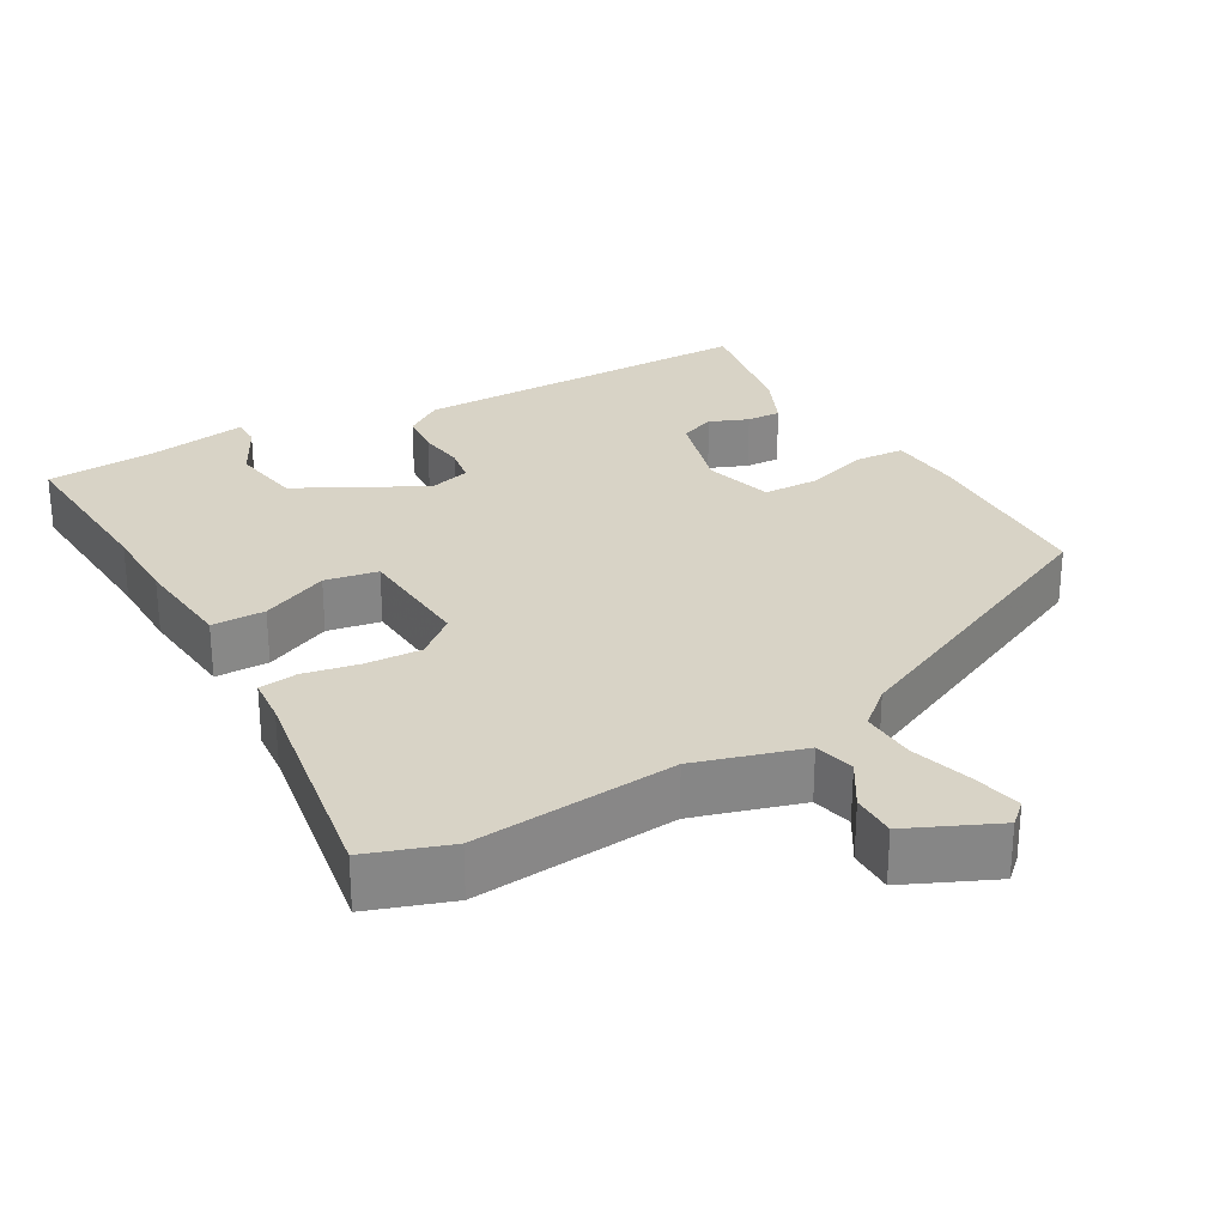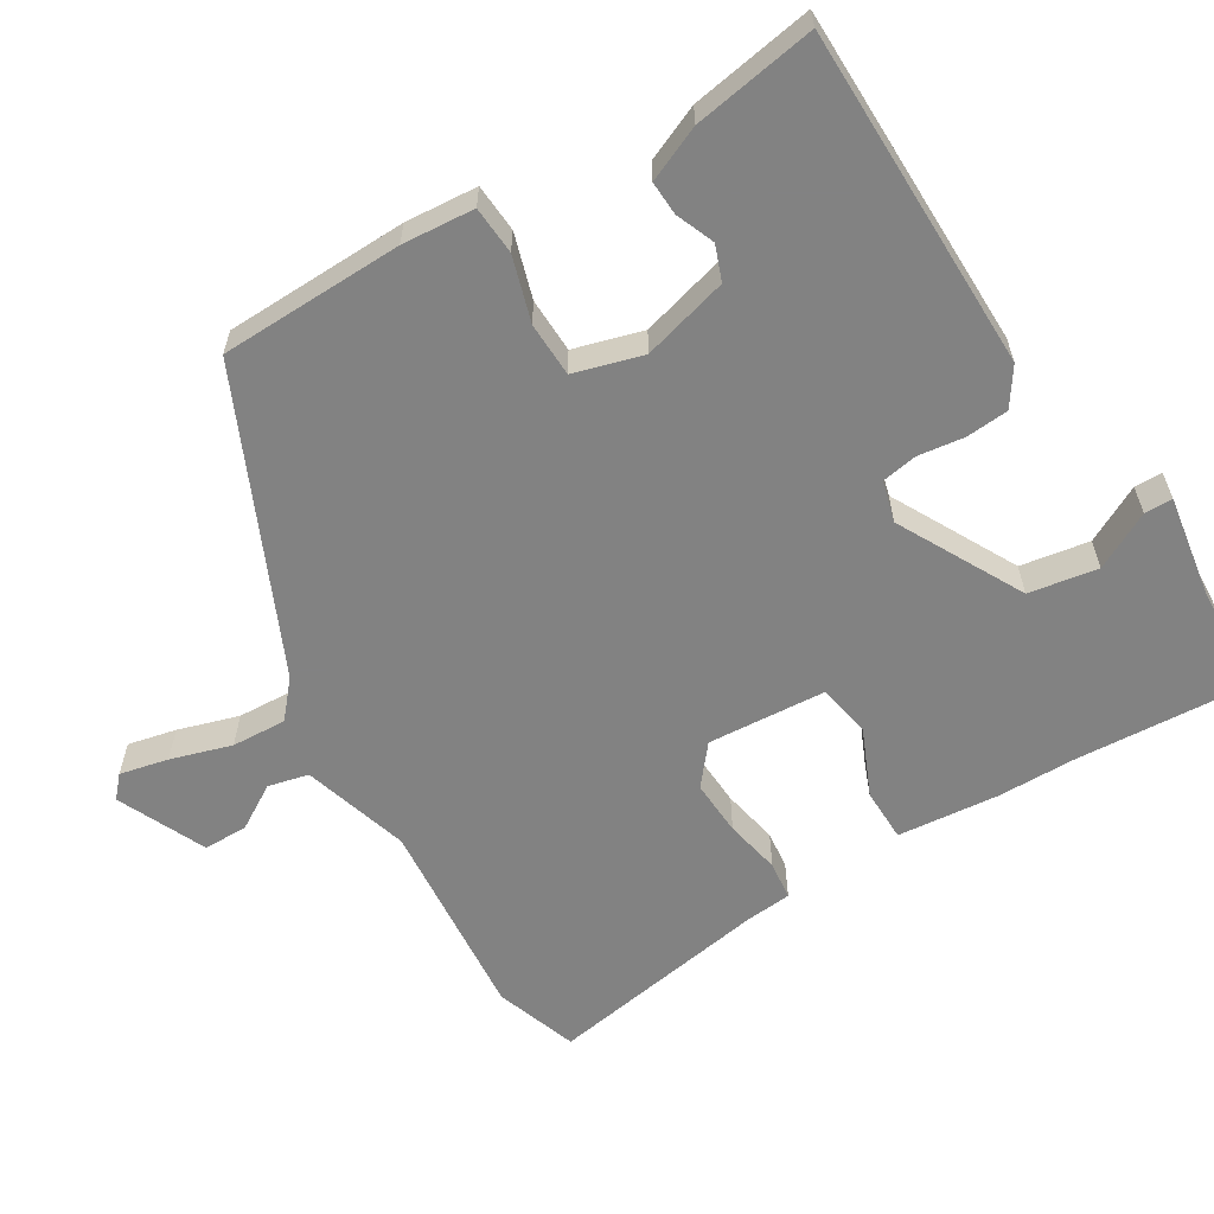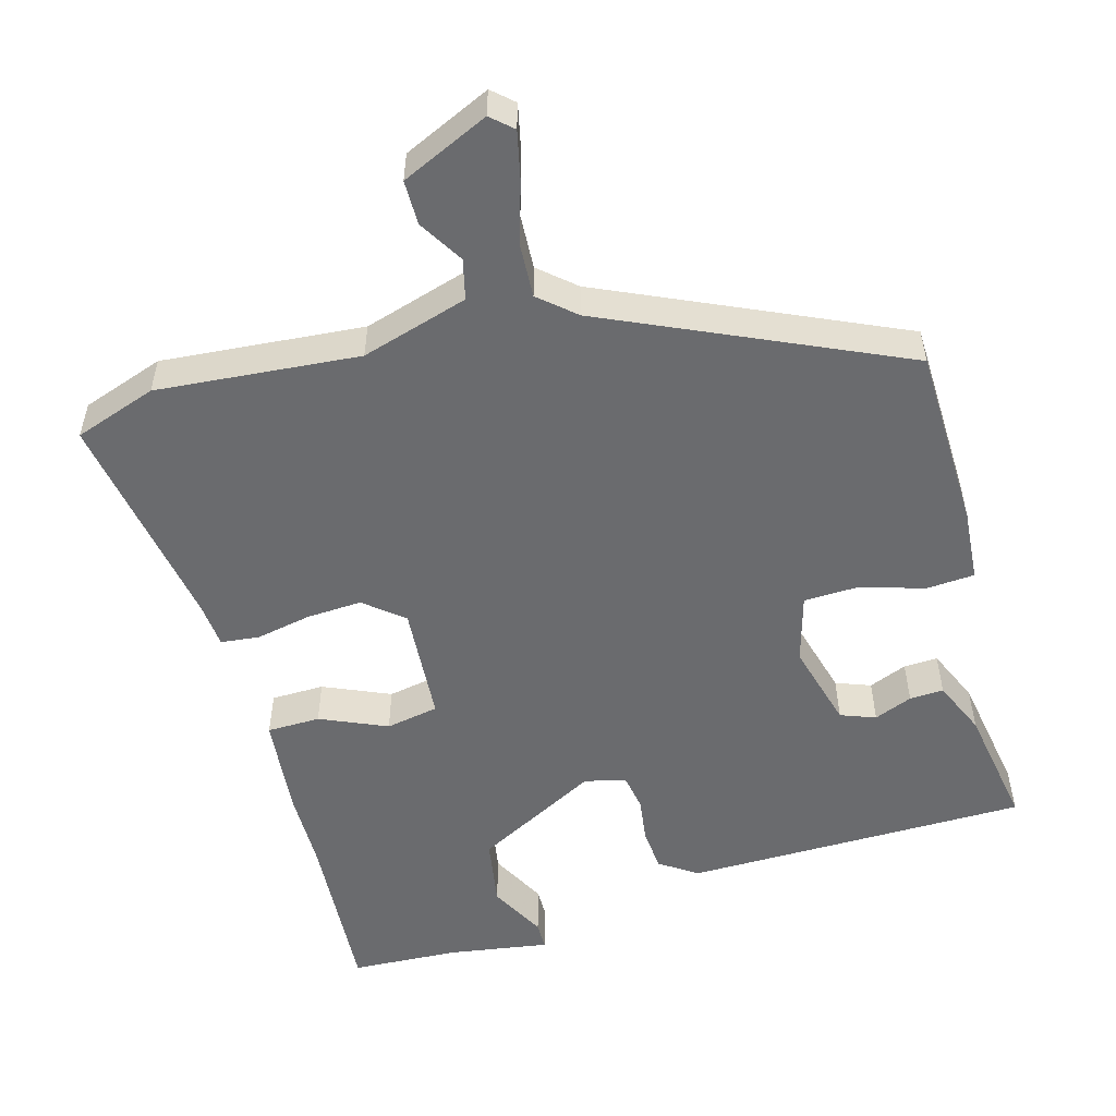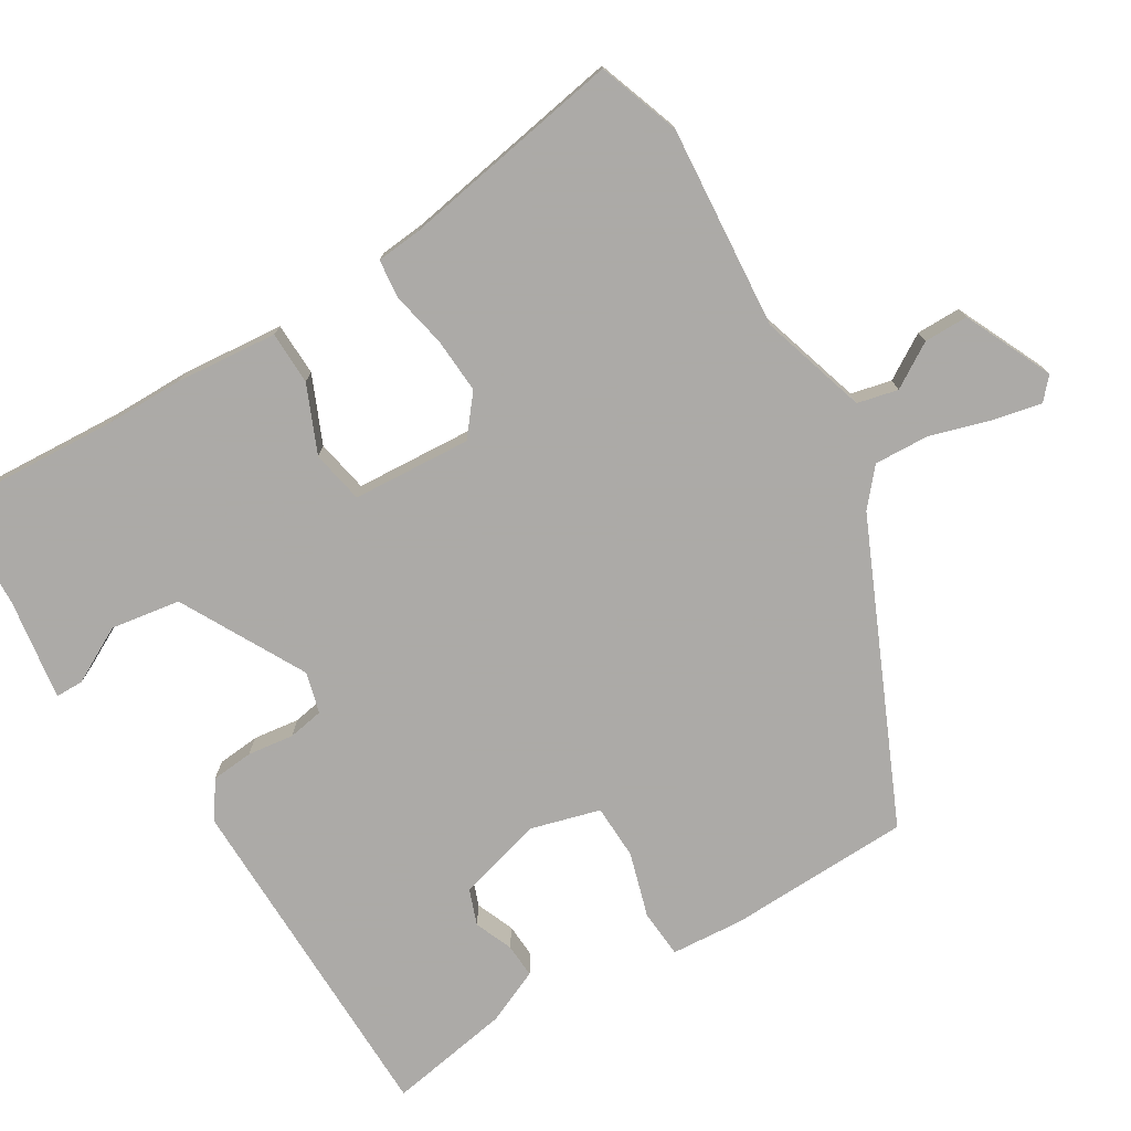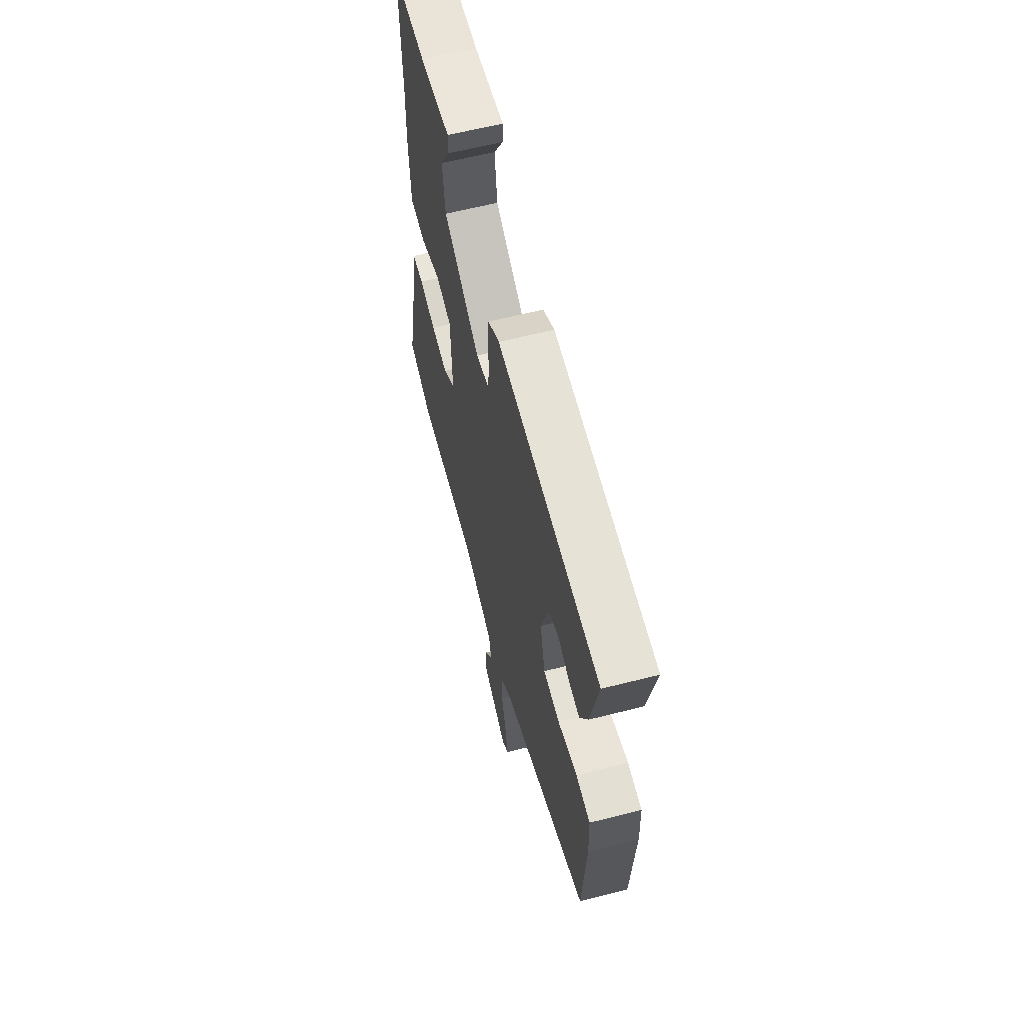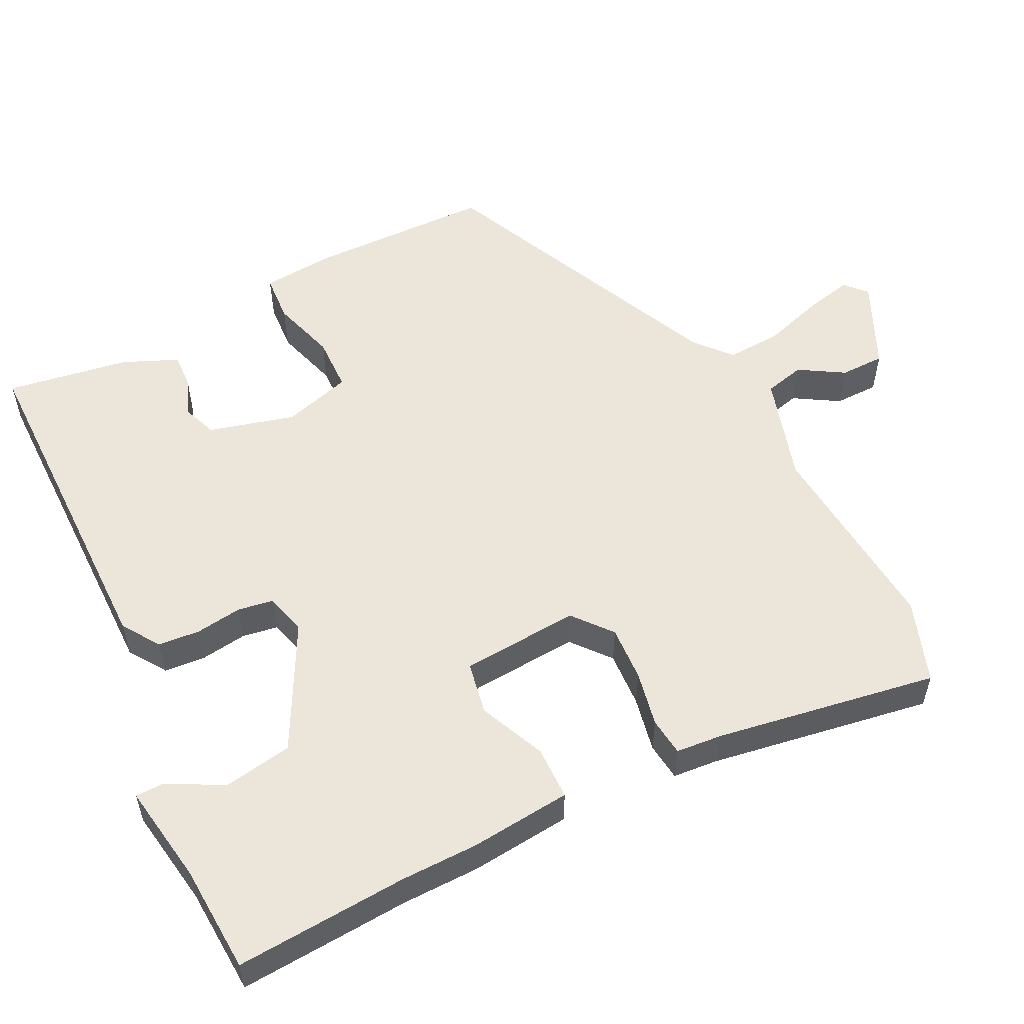
<metadata>
{"format":"obj","ext":"obj","renderer":"f3d","projection":"perspective","resolution":1024,"background":"white","views":[{"elev":28.2,"azim":148.0,"up":"+Y"},{"elev":-60.7,"azim":-60.9,"up":"+Y"},{"elev":-53.4,"azim":-166.5,"up":"+Y"},{"elev":-76.0,"azim":119.3,"up":"+Y"},{"elev":61.6,"azim":-104.5,"up":"+Z"},{"elev":55.2,"azim":61.1,"up":"+Y"}]}
</metadata>
<code>
v 0.501 0.07 0.536
v 0.495 0.07 0.301
v 0.498 0.07 0.195
v 0.49 0.07 0.057
v 0.418 0.07 0.053
v 0.326 0.07 0.089
v 0.255 0.07 0.073
v 0.25 0.07 -0.088
v 0.304 0.07 -0.129
v 0.379 0.07 -0.122
v 0.454 0.07 -0.104
v 0.506 0.07 -0.108
v 0.514 0.07 -0.17
v 0.576 0.07 -0.47
v 0.466 0.07 -0.513
v 0.191 0.07 -0.5
v 0.048 0.07 -0.549
v 0.037 0.07 -0.604
v 0.076 0.07 -0.663
v 0.078 0.07 -0.723
v -0.039 0.07 -0.782
v -0.069 0.07 -0.757
v -0.057 0.07 -0.691
v -0.035 0.07 -0.608
v -0.034 0.07 -0.534
v -0.084 0.07 -0.494
v -0.488 0.07 -0.329
v -0.504 0.07 -0.081
v -0.5 0.07 0.017
v -0.435 0.07 0.024
v -0.347 0.07 0.001
v -0.273 0.07 0.006
v -0.25 0.07 0.1
v -0.286 0.07 0.215
v -0.334 0.07 0.231
v -0.385 0.07 0.208
v -0.431 0.07 0.204
v -0.466 0.07 0.277
v -0.5 0.07 0.442
v -0.035 0.07 0.464
v 0.017 0.07 0.432
v 0.024 0.07 0.375
v 0.018 0.07 0.312
v 0.028 0.07 0.264
v 0.084 0.07 0.251
v 0.249 0.07 0.347
v 0.261 0.07 0.441
v 0.218 0.07 0.516
v 0.217 0.07 0.554
v 0.354 0.07 0.538
v 0.501 0 0.536
v 0.495 0 0.301
v 0.498 0 0.195
v 0.49 0 0.057
v 0.418 0 0.053
v 0.326 0 0.089
v 0.255 0 0.073
v 0.25 0 -0.088
v 0.304 0 -0.129
v 0.379 0 -0.122
v 0.454 0 -0.104
v 0.506 0 -0.108
v 0.514 0 -0.17
v 0.576 0 -0.47
v 0.466 0 -0.513
v 0.191 0 -0.5
v 0.048 0 -0.549
v 0.037 0 -0.604
v 0.076 0 -0.663
v 0.078 0 -0.723
v -0.039 0 -0.782
v -0.069 0 -0.757
v -0.057 0 -0.691
v -0.035 0 -0.608
v -0.034 0 -0.534
v -0.084 0 -0.494
v -0.488 0 -0.329
v -0.504 0 -0.081
v -0.5 0 0.017
v -0.435 0 0.024
v -0.347 0 0.001
v -0.273 0 0.006
v -0.25 0 0.1
v -0.286 0 0.215
v -0.334 0 0.231
v -0.385 0 0.208
v -0.431 0 0.204
v -0.466 0 0.277
v -0.5 0 0.442
v -0.035 0 0.464
v 0.017 0 0.432
v 0.024 0 0.375
v 0.018 0 0.312
v 0.028 0 0.264
v 0.084 0 0.251
v 0.249 0 0.347
v 0.261 0 0.441
v 0.218 0 0.516
v 0.217 0 0.554
v 0.354 0 0.538
f 47 48 49 50
f 50 1 2
f 47 50 2
f 46 47 2
f 4 5 6
f 3 4 6
f 2 3 6
f 46 2 6
f 45 46 6
f 44 45 6 7
f 41 42 43
f 40 41 43
f 39 40 43
f 38 39 43
f 38 43 44
f 35 36 37 38
f 38 44 7
f 35 38 7
f 34 35 7
f 29 30 31
f 28 29 31
f 27 28 31
f 26 27 31
f 25 26 31 32
f 22 23 24
f 21 22 24
f 20 21 24
f 19 20 24
f 18 19 24
f 17 18 24 25
f 25 32 33
f 17 25 33
f 16 17 33
f 13 14 15 16
f 12 13 16
f 11 12 16
f 10 11 16
f 34 7 8
f 33 34 8
f 16 33 8
f 9 10 16
f 8 9 16
f 100 99 98 97
f 52 51 100
f 52 100 97
f 52 97 96
f 56 55 54
f 56 54 53
f 56 53 52
f 56 52 96
f 56 96 95
f 57 56 95 94
f 93 92 91
f 93 91 90
f 93 90 89
f 93 89 88
f 94 93 88
f 88 87 86 85
f 57 94 88
f 57 88 85
f 57 85 84
f 81 80 79
f 81 79 78
f 81 78 77
f 81 77 76
f 82 81 76 75
f 74 73 72
f 74 72 71
f 74 71 70
f 74 70 69
f 74 69 68
f 75 74 68 67
f 83 82 75
f 83 75 67
f 83 67 66
f 66 65 64 63
f 66 63 62
f 66 62 61
f 66 61 60
f 58 57 84
f 58 84 83
f 58 83 66
f 66 60 59
f 66 59 58
f 1 51 52 2
f 2 52 53 3
f 3 53 54 4
f 4 54 55 5
f 5 55 56 6
f 6 56 57 7
f 7 57 58 8
f 8 58 59 9
f 9 59 60 10
f 10 60 61 11
f 11 61 62 12
f 12 62 63 13
f 13 63 64 14
f 14 64 65 15
f 15 65 66 16
f 16 66 67 17
f 17 67 68 18
f 18 68 69 19
f 19 69 70 20
f 20 70 71 21
f 21 71 72 22
f 22 72 73 23
f 23 73 74 24
f 24 74 75 25
f 25 75 76 26
f 26 76 77 27
f 27 77 78 28
f 28 78 79 29
f 29 79 80 30
f 30 80 81 31
f 31 81 82 32
f 32 82 83 33
f 33 83 84 34
f 34 84 85 35
f 35 85 86 36
f 36 86 87 37
f 37 87 88 38
f 38 88 89 39
f 39 89 90 40
f 40 90 91 41
f 41 91 92 42
f 42 92 93 43
f 43 93 94 44
f 44 94 95 45
f 45 95 96 46
f 46 96 97 47
f 47 97 98 48
f 48 98 99 49
f 49 99 100 50
f 50 100 51 1

</code>
